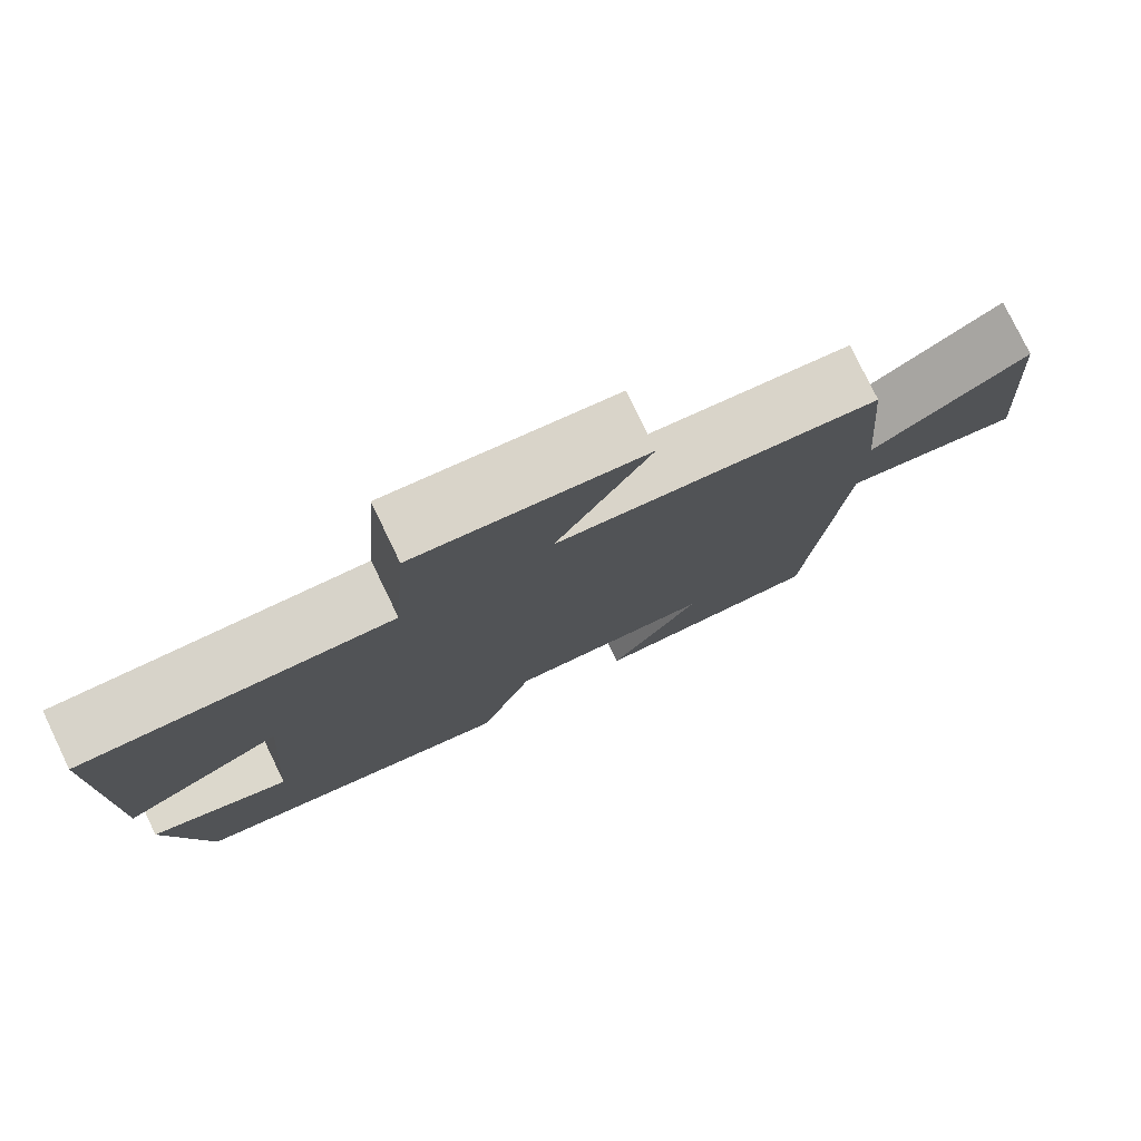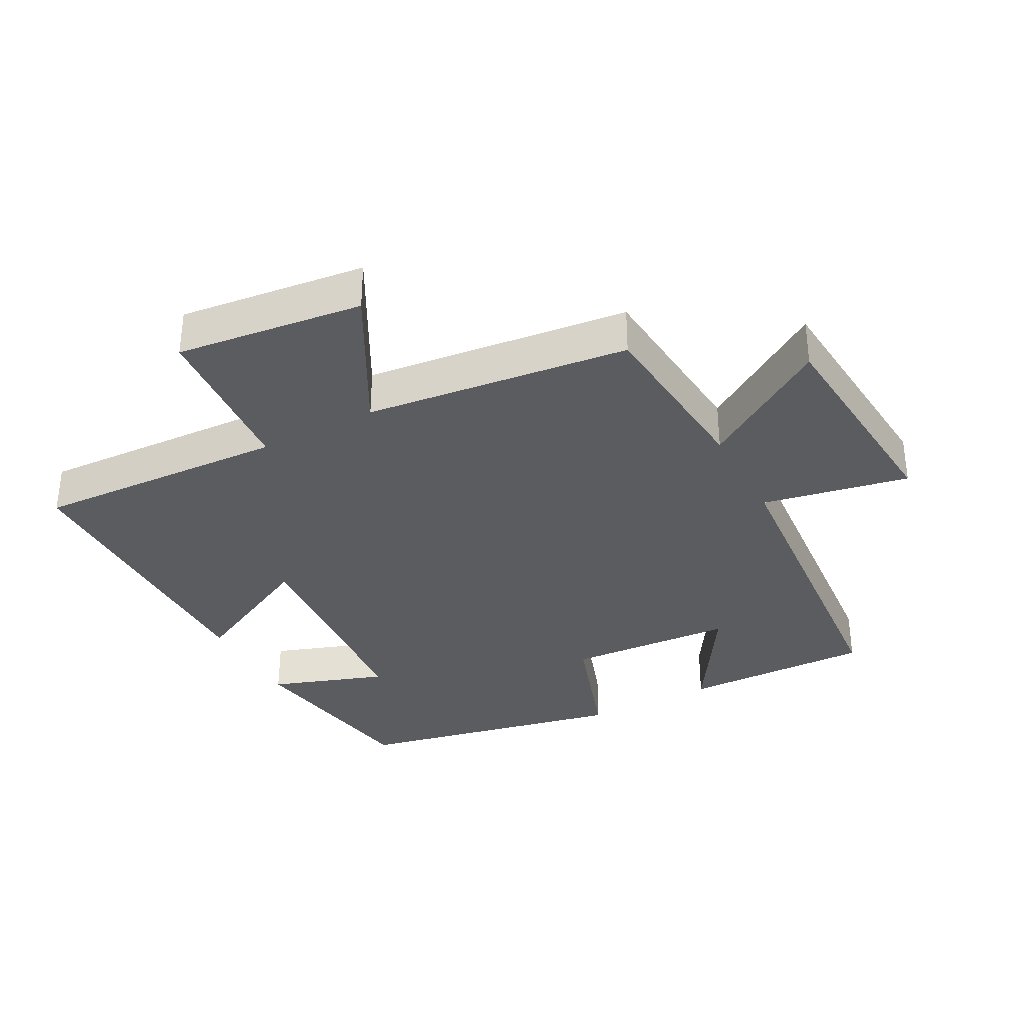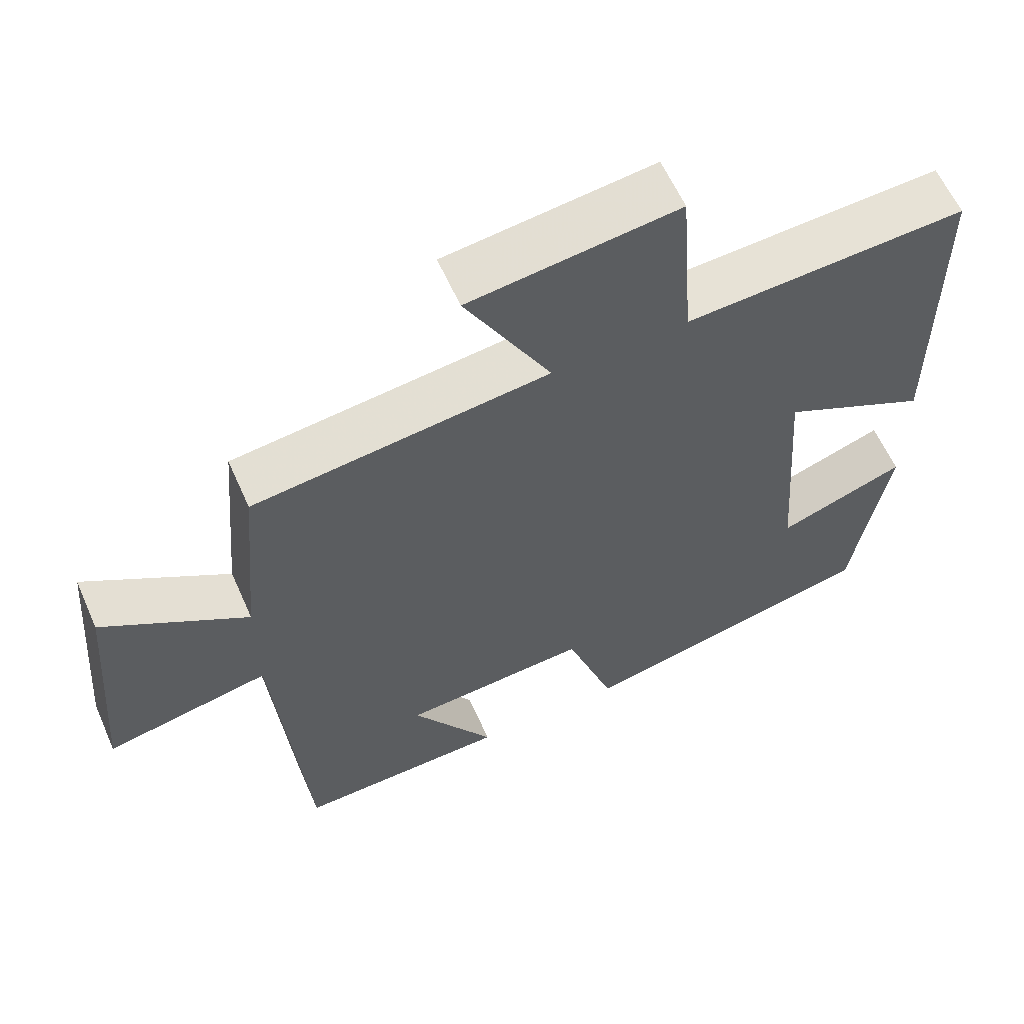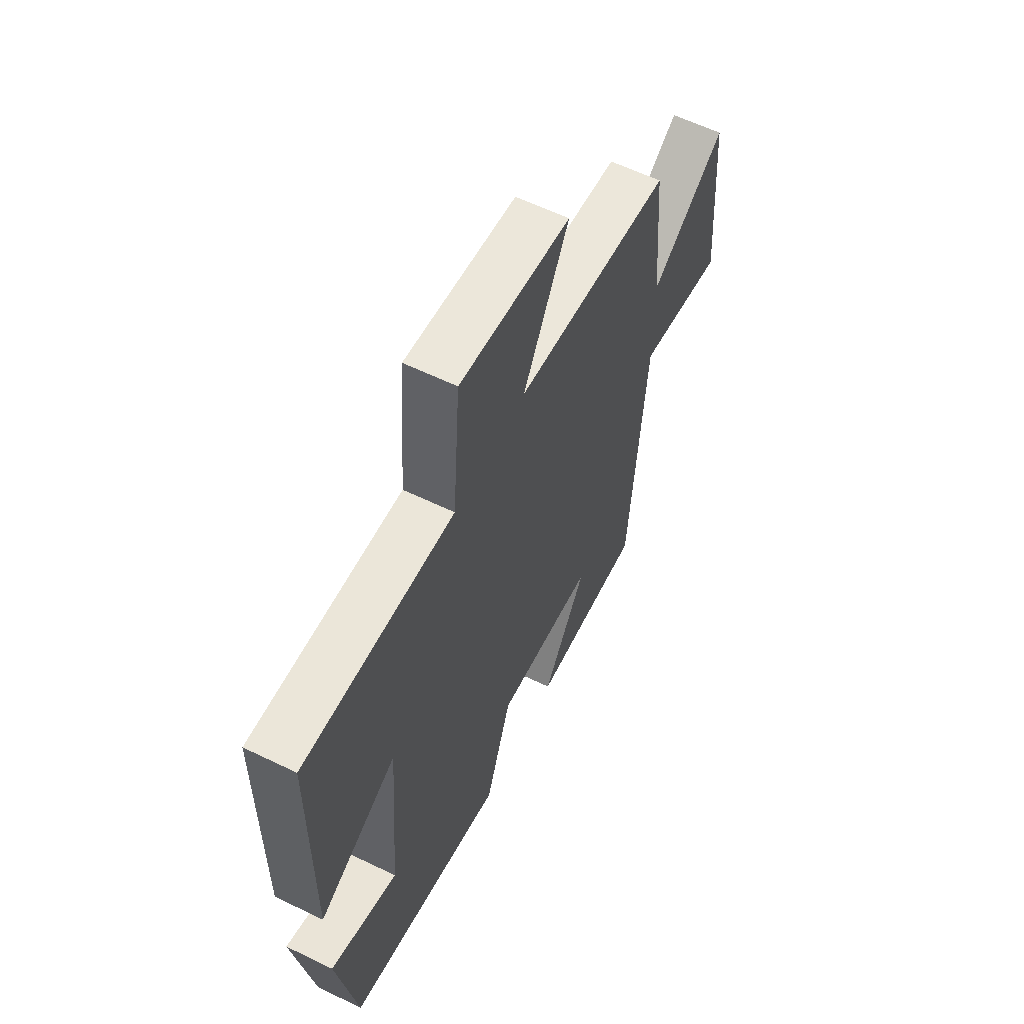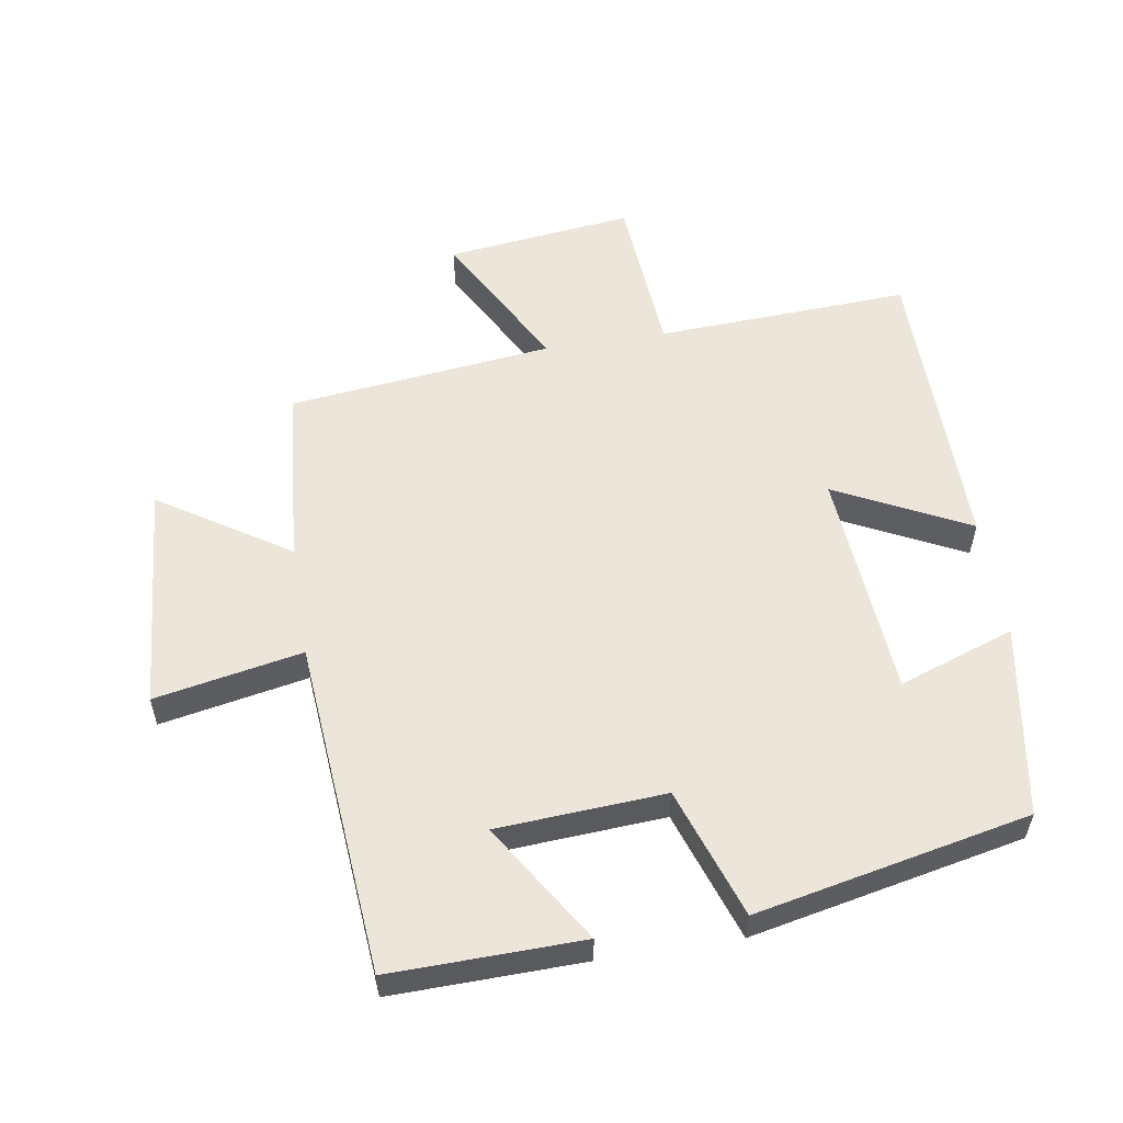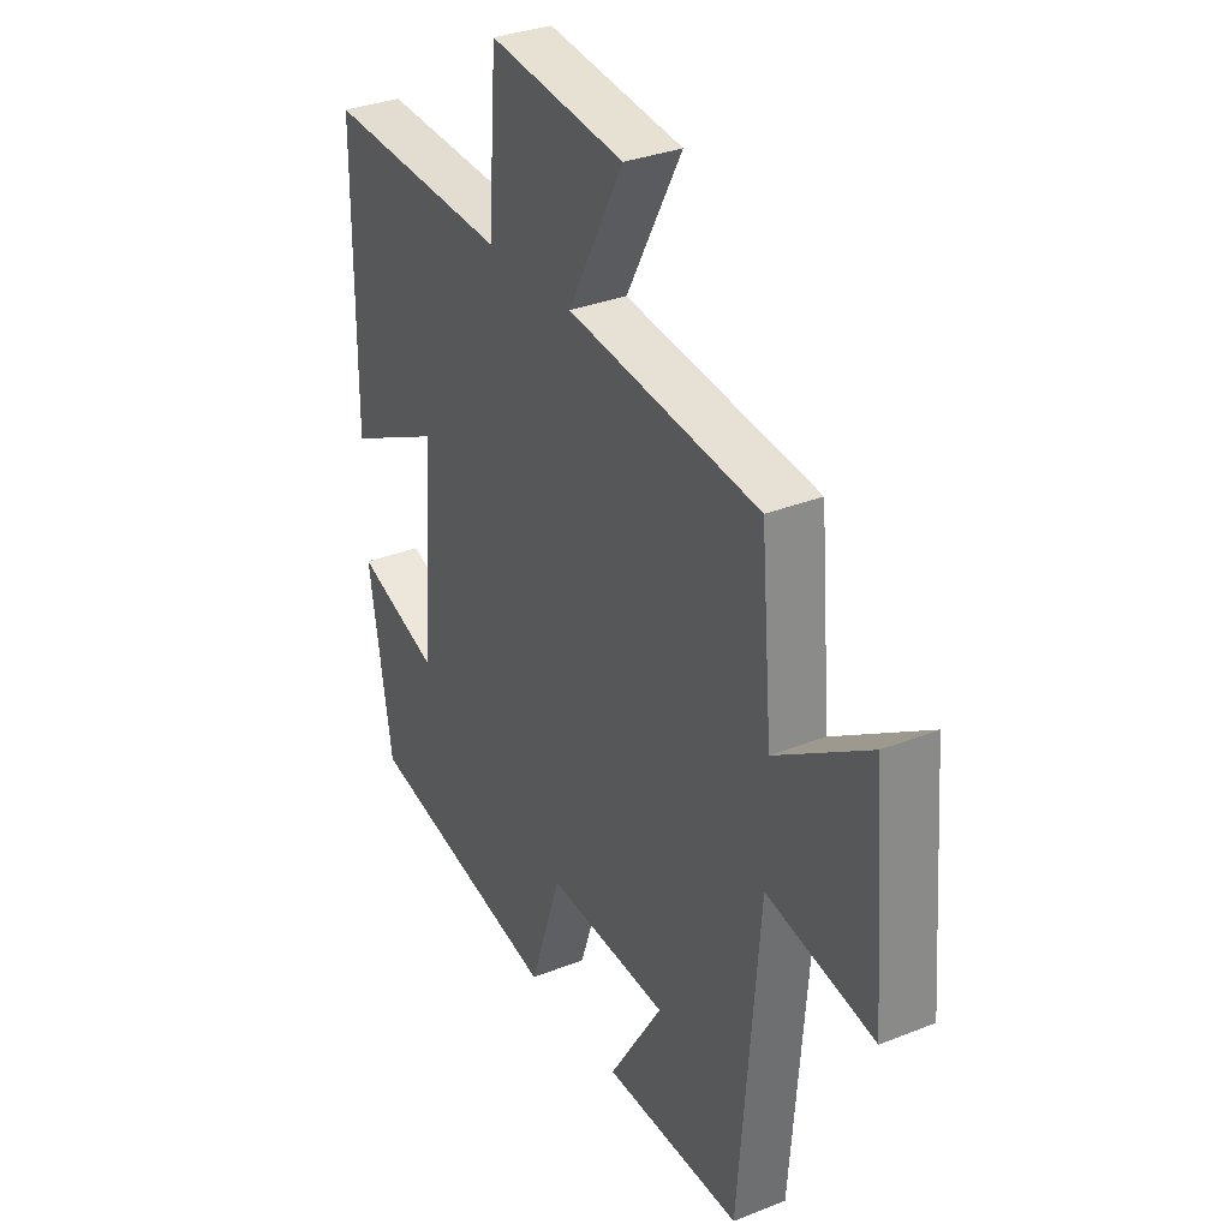
<metadata>
{"format":"obj","ext":"obj","renderer":"f3d","projection":"perspective","resolution":1024,"background":"white","views":[{"elev":78.5,"azim":-25.8,"up":"+Z"},{"elev":-34.2,"azim":28.1,"up":"+Y"},{"elev":60.6,"azim":156.1,"up":"+Z"},{"elev":60.3,"azim":-63.6,"up":"+Z"},{"elev":55.7,"azim":170.8,"up":"+Y"},{"elev":32.5,"azim":61.0,"up":"+Z"}]}
</metadata>
<code>
v -0.452 0.07 -0.414
v -0.5 0.07 -0.123
v -0.325 0.07 -0.184
v -0.299 0.07 0.164
v -0.5 0.07 0.063
v -0.497 0.07 0.519
v -0.112 0.07 0.5
v -0.093 0.07 0.751
v 0.191 0.07 0.717
v 0.074 0.07 0.5
v 0.476 0.07 0.454
v 0.5 0.07 0.179
v 0.695 0.07 0.306
v 0.723 0.07 -0.04
v 0.5 0.07 0.003
v 0.458 0.07 -0.506
v 0.169 0.07 -0.5
v 0.282 0.07 -0.319
v 0.028 0.07 -0.303
v -0.039 0.07 -0.5
v -0.452 0 -0.414
v -0.5 0 -0.123
v -0.325 0 -0.184
v -0.299 0 0.164
v -0.5 0 0.063
v -0.497 0 0.519
v -0.112 0 0.5
v -0.093 0 0.751
v 0.191 0 0.717
v 0.074 0 0.5
v 0.476 0 0.454
v 0.5 0 0.179
v 0.695 0 0.306
v 0.723 0 -0.04
v 0.5 0 0.003
v 0.458 0 -0.506
v 0.169 0 -0.5
v 0.282 0 -0.319
v 0.028 0 -0.303
v -0.039 0 -0.5
f 19 20 1
f 15 16 17 18
f 15 18 19
f 12 13 14 15
f 15 19 1
f 12 15 1
f 11 12 1
f 10 11 1
f 7 8 9 10
f 4 5 6 7
f 3 4 7 10
f 1 2 3
f 1 3 10
f 21 40 39
f 38 37 36 35
f 39 38 35
f 35 34 33 32
f 21 39 35
f 21 35 32
f 21 32 31
f 21 31 30
f 30 29 28 27
f 27 26 25 24
f 30 27 24 23
f 23 22 21
f 30 23 21
f 1 21 22 2
f 2 22 23 3
f 3 23 24 4
f 4 24 25 5
f 5 25 26 6
f 6 26 27 7
f 7 27 28 8
f 8 28 29 9
f 9 29 30 10
f 10 30 31 11
f 11 31 32 12
f 12 32 33 13
f 13 33 34 14
f 14 34 35 15
f 15 35 36 16
f 16 36 37 17
f 17 37 38 18
f 18 38 39 19
f 19 39 40 20
f 20 40 21 1

</code>
